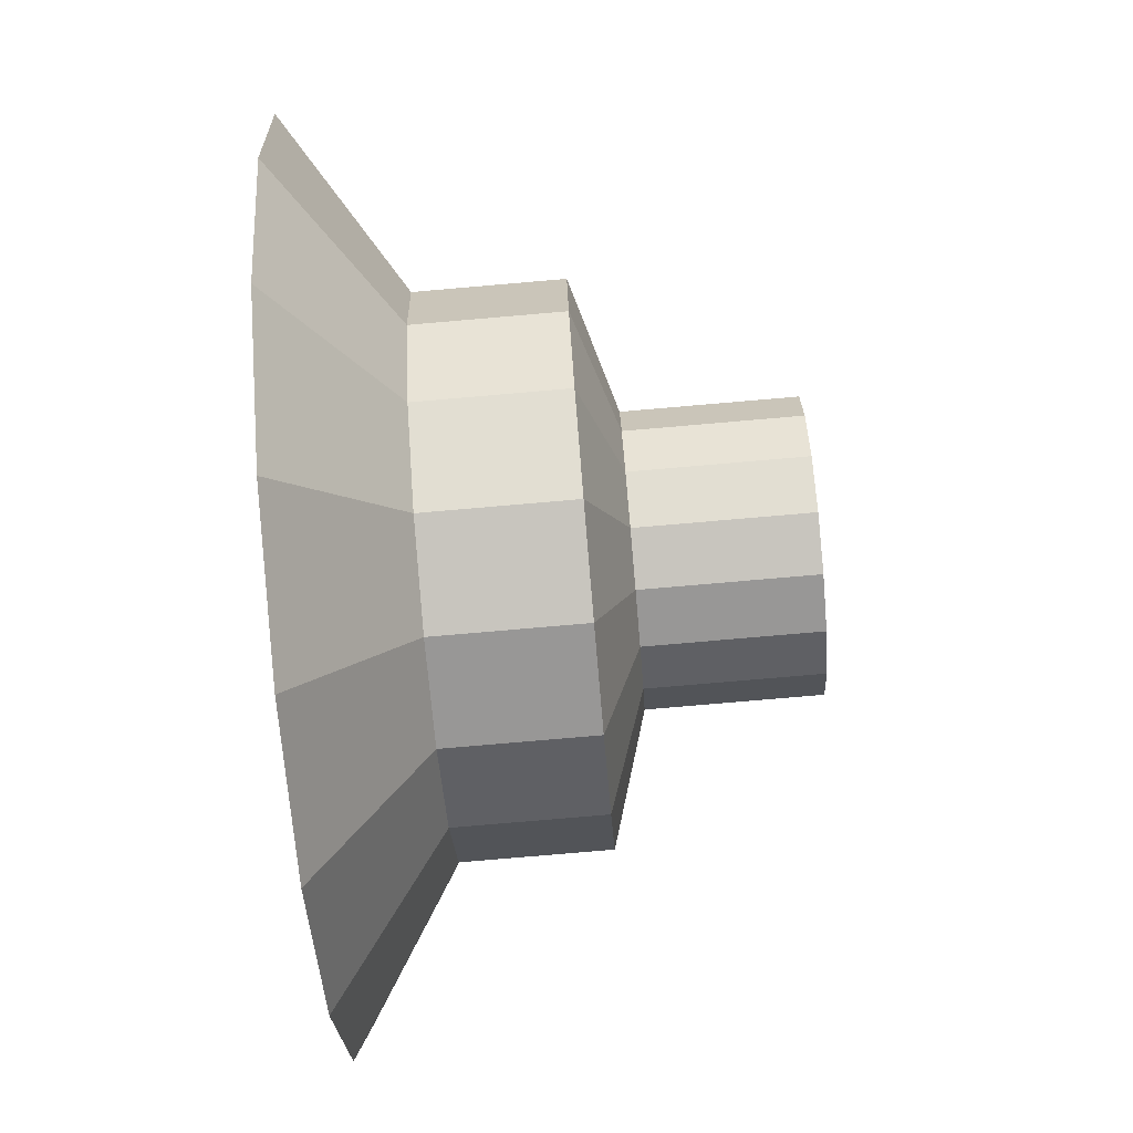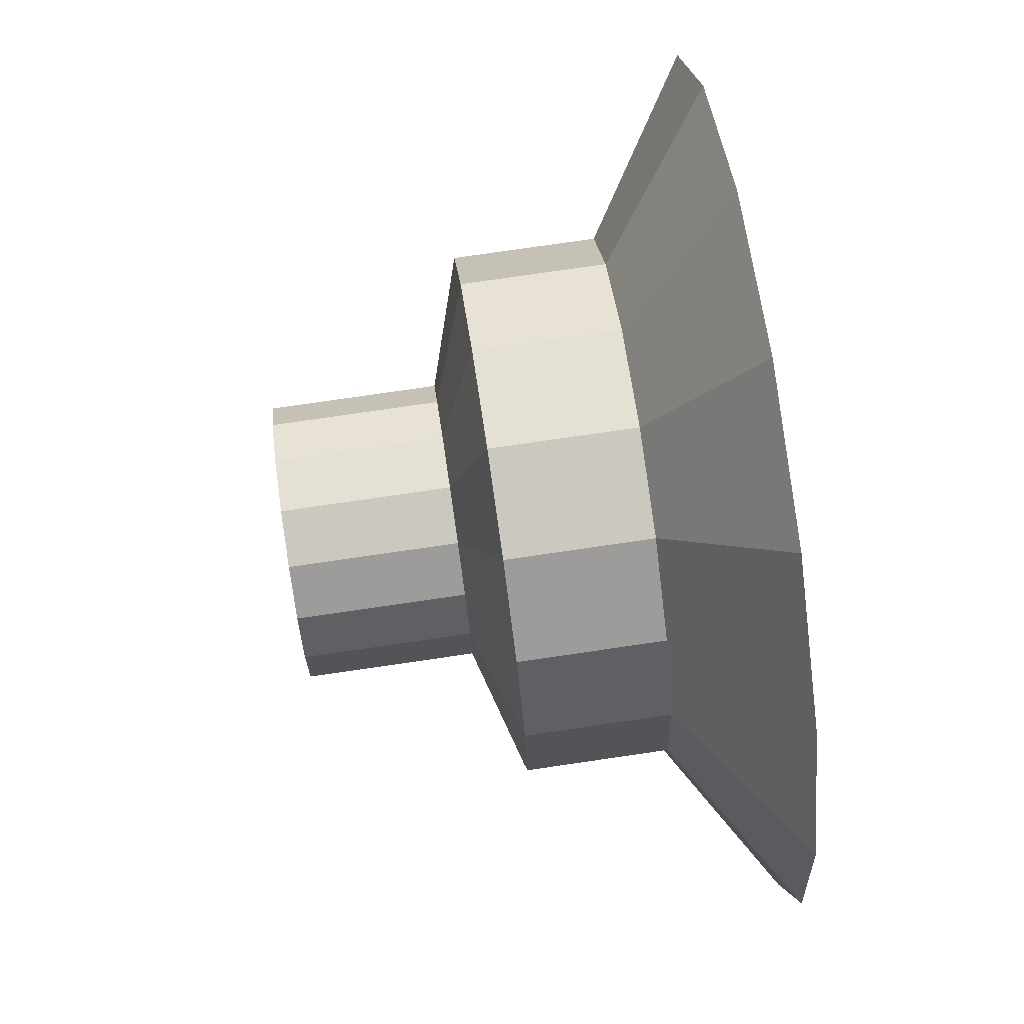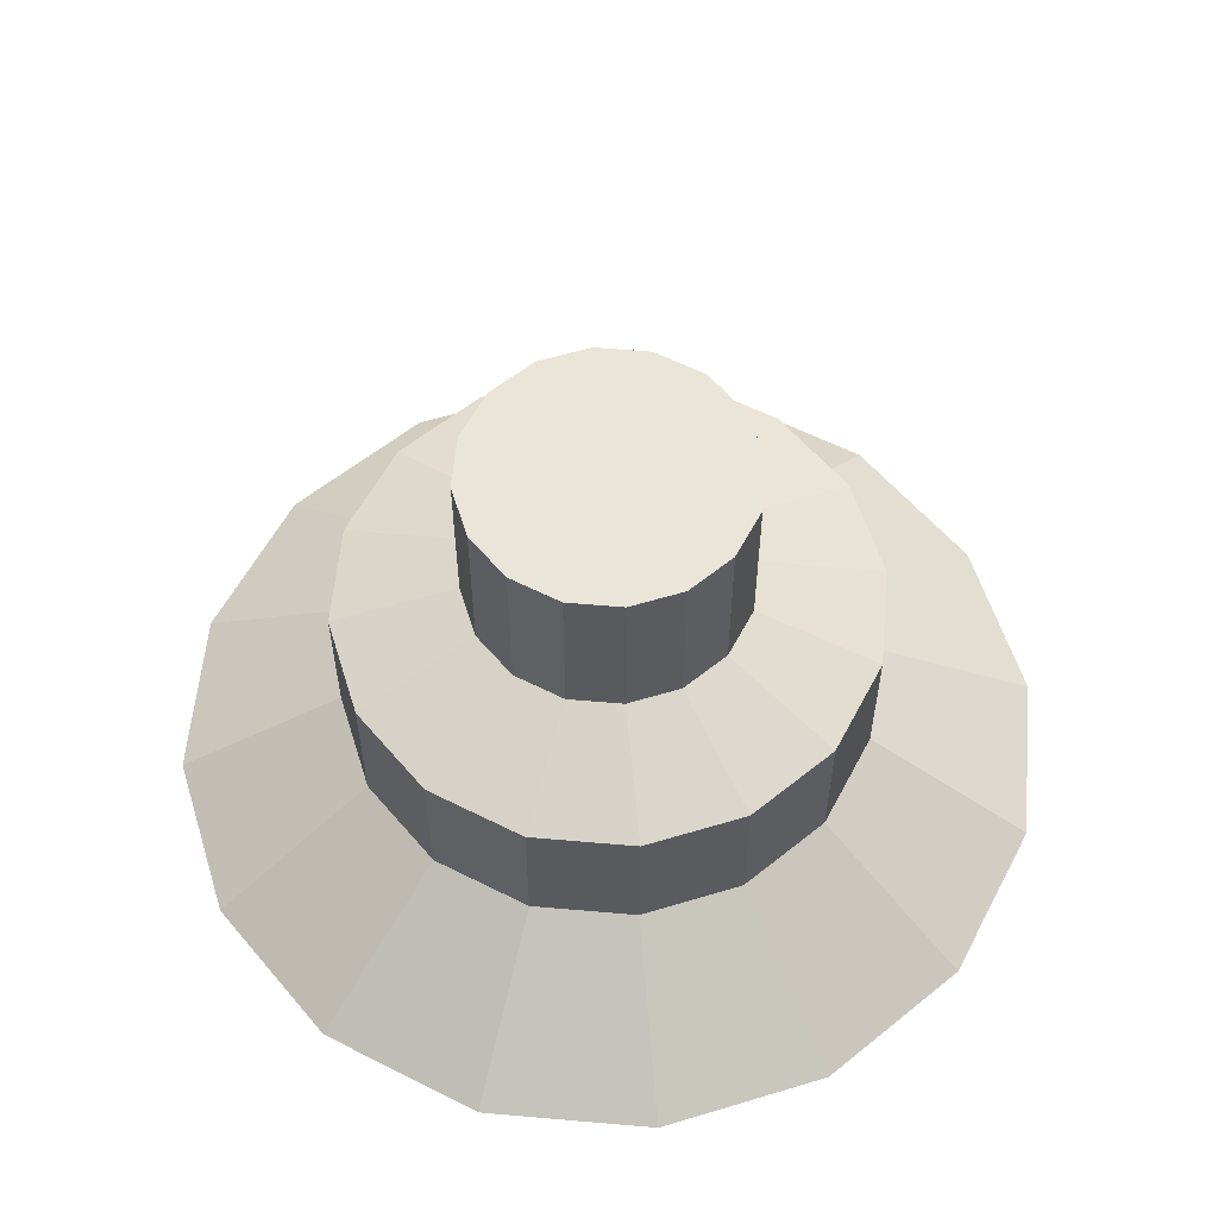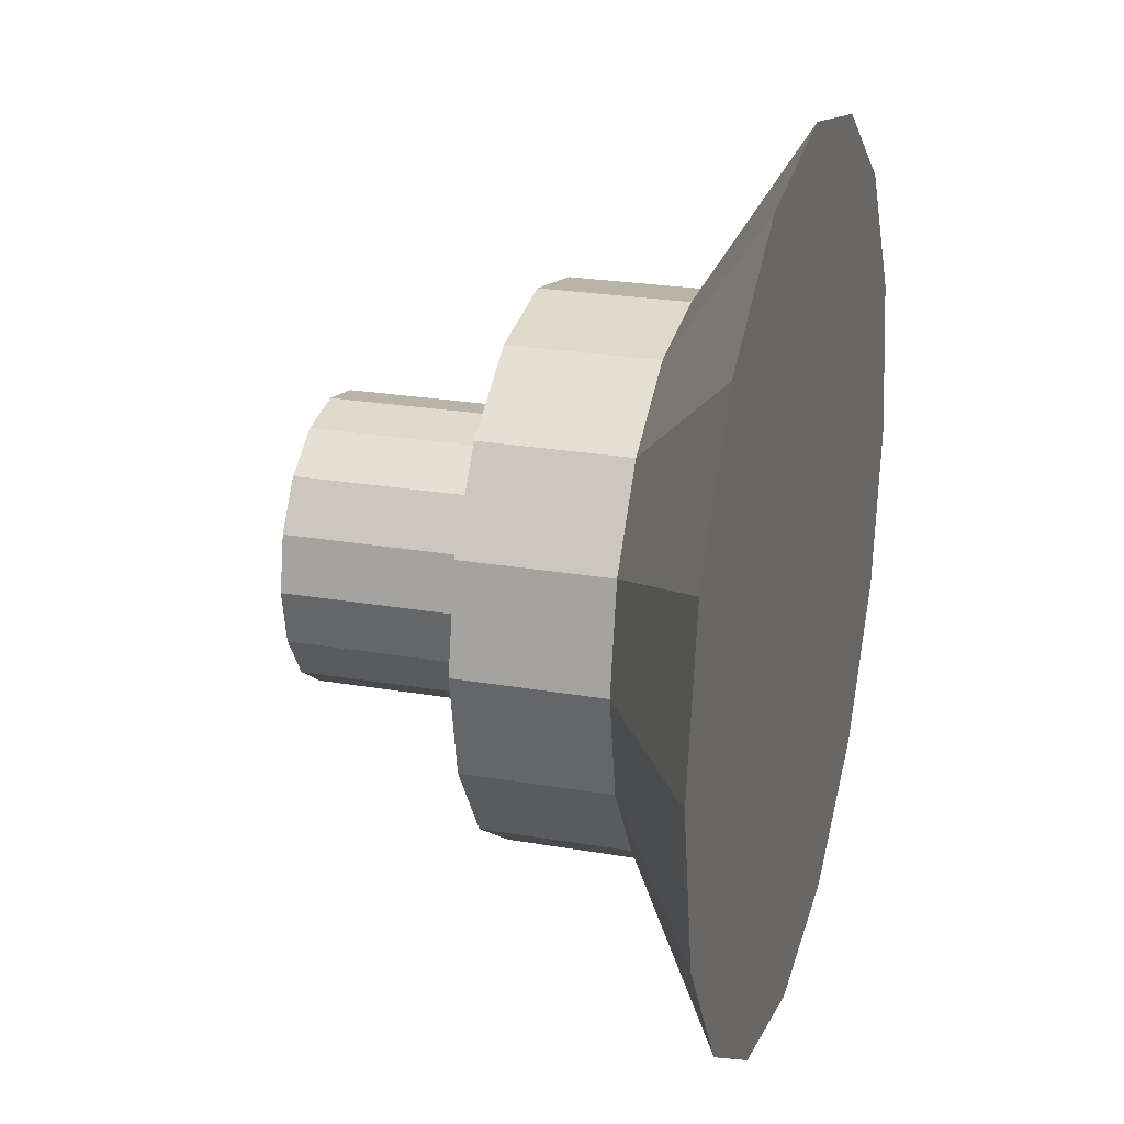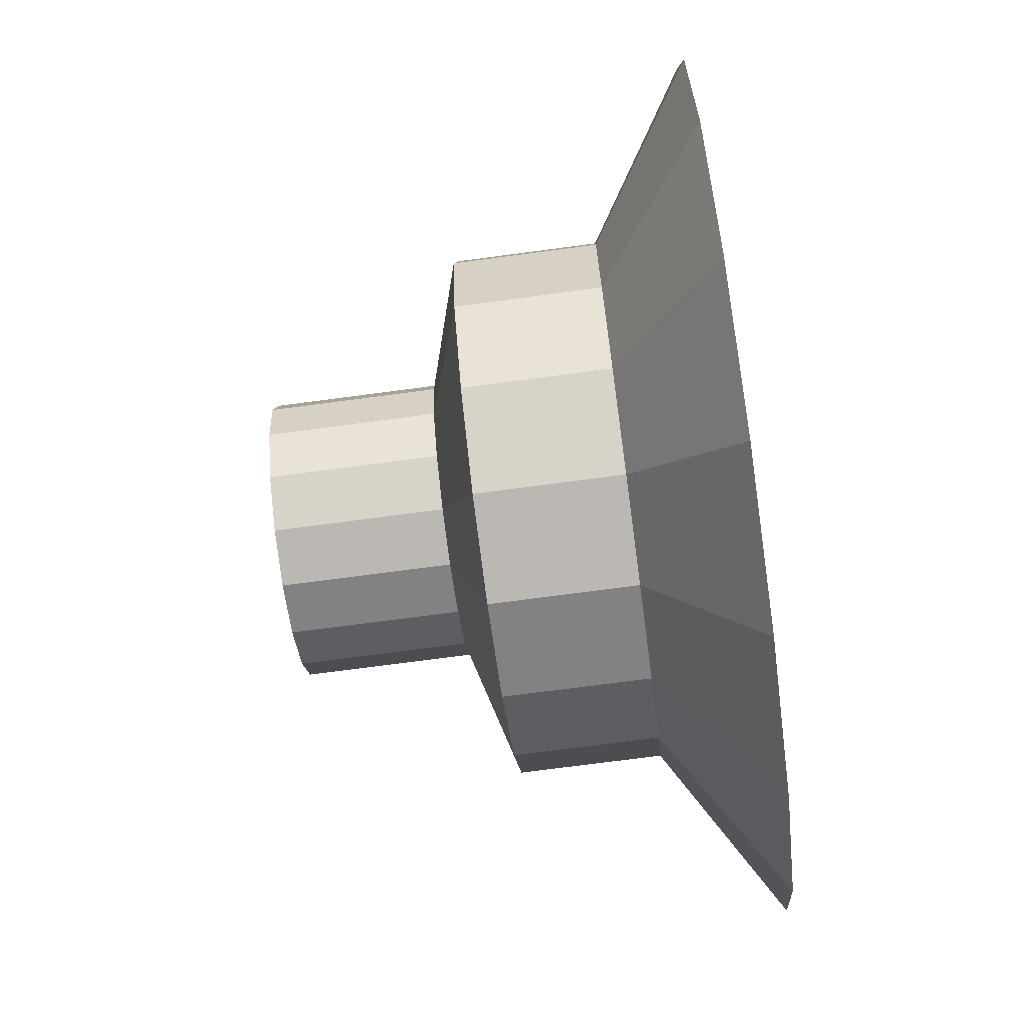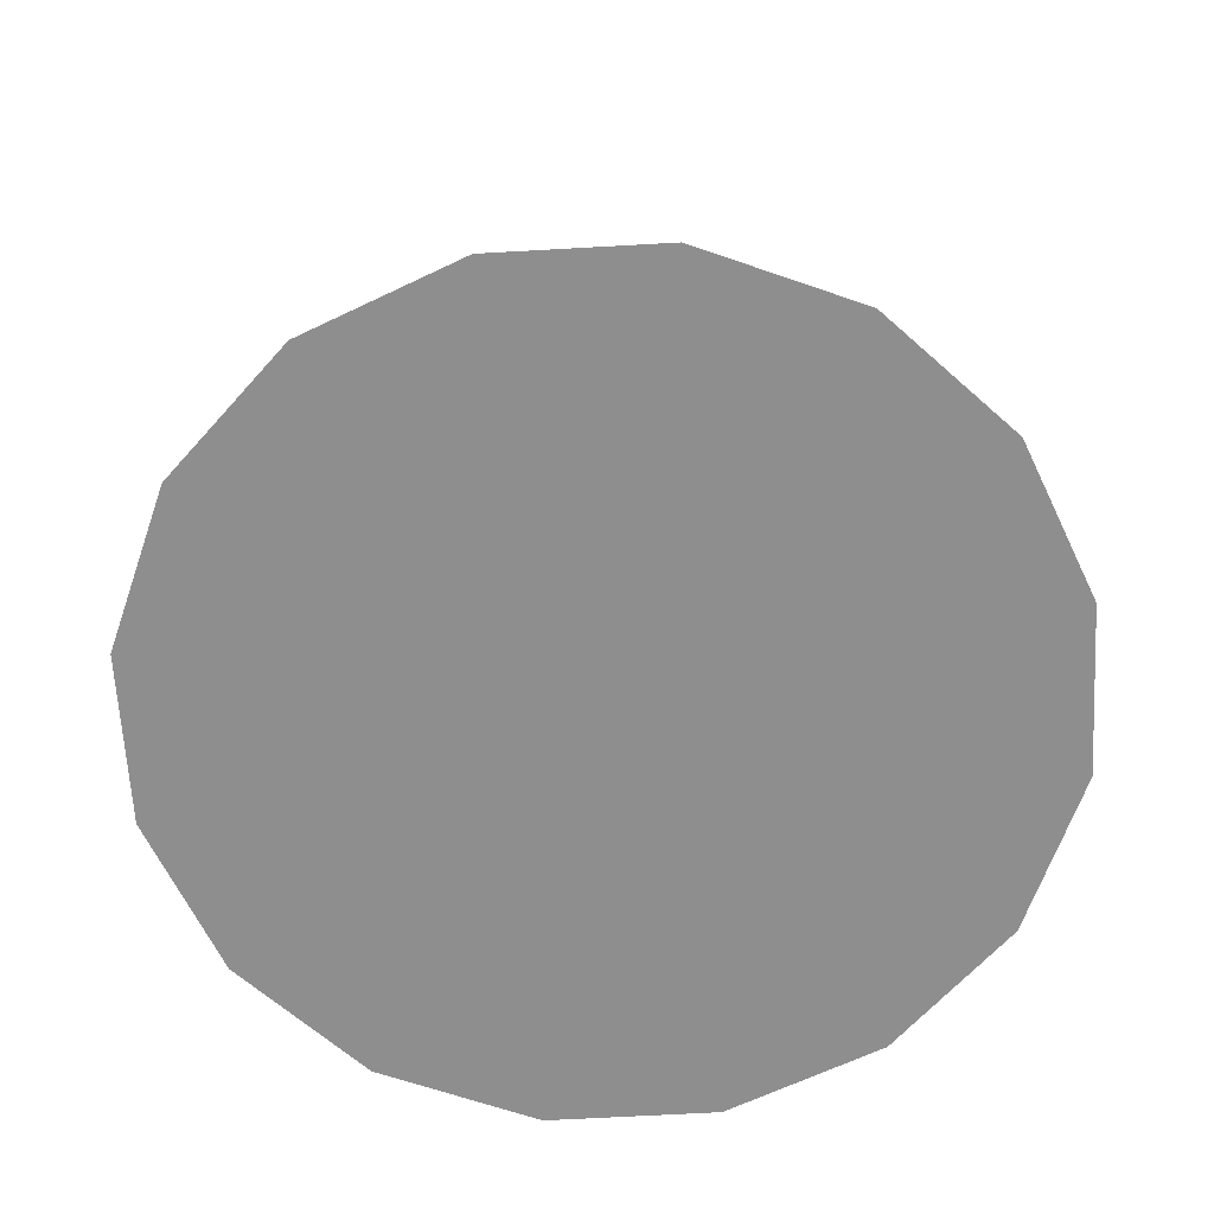
<metadata>
{"format":"obj","ext":"obj","renderer":"f3d","projection":"perspective","resolution":1024,"background":"white","views":[{"elev":-79.4,"azim":94.9,"up":"+Z"},{"elev":76.6,"azim":-98.3,"up":"+Z"},{"elev":58.1,"azim":-28.6,"up":"+Y"},{"elev":23.5,"azim":-73.7,"up":"+Z"},{"elev":-71.9,"azim":-82.4,"up":"+Z"},{"elev":-65.0,"azim":14.5,"up":"+Y"}]}
</metadata>
<code>
o UpgradeB1_Circle
v 0 -0.773 -1
v -0.3827 -0.773 -0.9239
v -0.7071 -0.773 -0.7071
v -0.9239 -0.773 -0.3827
v -1 -0.773 0
v -0.9239 -0.773 0.3827
v -0.7071 -0.773 0.7071
v -0.3827 -0.773 0.9239
v -0 -0.773 1
v 0.3827 -0.773 0.9239
v 0.7071 -0.773 0.7071
v 0.9239 -0.773 0.3827
v 1 -0.773 -0
v 0.9239 -0.773 -0.3827
v 0.7071 -0.773 -0.7071
v 0.3827 -0.773 -0.9239
v 0 -0.5277 -0.6096
v -0.2333 -0.5277 -0.5632
v -0.4311 -0.5277 -0.4311
v -0.5632 -0.5277 -0.2333
v -0.6096 -0.5277 0
v -0.5632 -0.5277 0.2333
v -0.4311 -0.5277 0.4311
v -0.2333 -0.5277 0.5632
v -0 -0.5277 0.6096
v 0.2333 -0.5277 0.5632
v 0.4311 -0.5277 0.4311
v 0.5632 -0.5277 0.2333
v 0.6096 -0.5277 -0
v 0.5632 -0.5277 -0.2333
v 0.4311 -0.5277 -0.4311
v 0.2333 -0.5277 -0.5632
v 0 -0.2008 -0.6096
v -0.2333 -0.2008 -0.5632
v -0.4311 -0.2008 -0.4311
v -0.5632 -0.2008 -0.2333
v -0.6096 -0.2008 0
v -0.5632 -0.2008 0.2333
v -0.4311 -0.2008 0.4311
v -0.2333 -0.2008 0.5632
v -0 -0.2008 0.6096
v 0.2333 -0.2008 0.5632
v 0.4311 -0.2008 0.4311
v 0.5632 -0.2008 0.2333
v 0.6096 -0.2008 -0
v 0.5632 -0.2008 -0.2333
v 0.4311 -0.2008 -0.4311
v 0.2333 -0.2008 -0.5632
v 0 -0.1139 -0.3212
v -0.1229 -0.1139 -0.2968
v -0.2271 -0.1139 -0.2271
v -0.2968 -0.1139 -0.1229
v -0.3212 -0.1139 0
v -0.2968 -0.1139 0.1229
v -0.2271 -0.1139 0.2271
v -0.1229 -0.1139 0.2968
v 0 -0.1139 0.3212
v 0.1229 -0.1139 0.2968
v 0.2271 -0.1139 0.2271
v 0.2968 -0.1139 0.1229
v 0.3212 -0.1139 -0
v 0.2968 -0.1139 -0.1229
v 0.2271 -0.1139 -0.2271
v 0.1229 -0.1139 -0.2968
v 0 0.2656 -0.3212
v -0.1229 0.2656 -0.2968
v -0.2271 0.2656 -0.2271
v -0.2968 0.2656 -0.1229
v -0.3212 0.2656 0
v -0.2968 0.2656 0.1229
v -0.2271 0.2656 0.2271
v -0.1229 0.2656 0.2968
v 0 0.2656 0.3212
v 0.1229 0.2656 0.2968
v 0.2271 0.2656 0.2271
v 0.2968 0.2656 0.1229
v 0.3212 0.2656 -0
v 0.2968 0.2656 -0.1229
v 0.2271 0.2656 -0.2271
v 0.1229 0.2656 -0.2968
f 2 1 16 15 14 13 12 11 10 9 8 7 6 5 4 3
f 26 27 43 42
f 4 5 21 20
f 12 13 29 28
f 5 6 22 21
f 13 14 30 29
f 6 7 23 22
f 14 15 31 30
f 7 8 24 23
f 15 16 32 31
f 8 9 25 24
f 1 2 18 17
f 16 1 17 32
f 9 10 26 25
f 2 3 19 18
f 10 11 27 26
f 3 4 20 19
f 11 12 28 27
f 47 48 64 63
f 19 20 36 35
f 27 28 44 43
f 20 21 37 36
f 28 29 45 44
f 21 22 38 37
f 29 30 46 45
f 22 23 39 38
f 30 31 47 46
f 23 24 40 39
f 31 32 48 47
f 24 25 41 40
f 17 18 34 33
f 32 17 33 48
f 25 26 42 41
f 18 19 35 34
f 61 62 78 77
f 40 41 57 56
f 33 34 50 49
f 48 33 49 64
f 41 42 58 57
f 34 35 51 50
f 42 43 59 58
f 35 36 52 51
f 43 44 60 59
f 36 37 53 52
f 44 45 61 60
f 37 38 54 53
f 45 46 62 61
f 38 39 55 54
f 46 47 63 62
f 39 40 56 55
f 66 67 68 69 70 71 72 73 74 75 76 77 78 79 80 65
f 54 55 71 70
f 62 63 79 78
f 55 56 72 71
f 63 64 80 79
f 56 57 73 72
f 49 50 66 65
f 64 49 65 80
f 57 58 74 73
f 50 51 67 66
f 58 59 75 74
f 51 52 68 67
f 59 60 76 75
f 52 53 69 68
f 60 61 77 76
f 53 54 70 69

</code>
